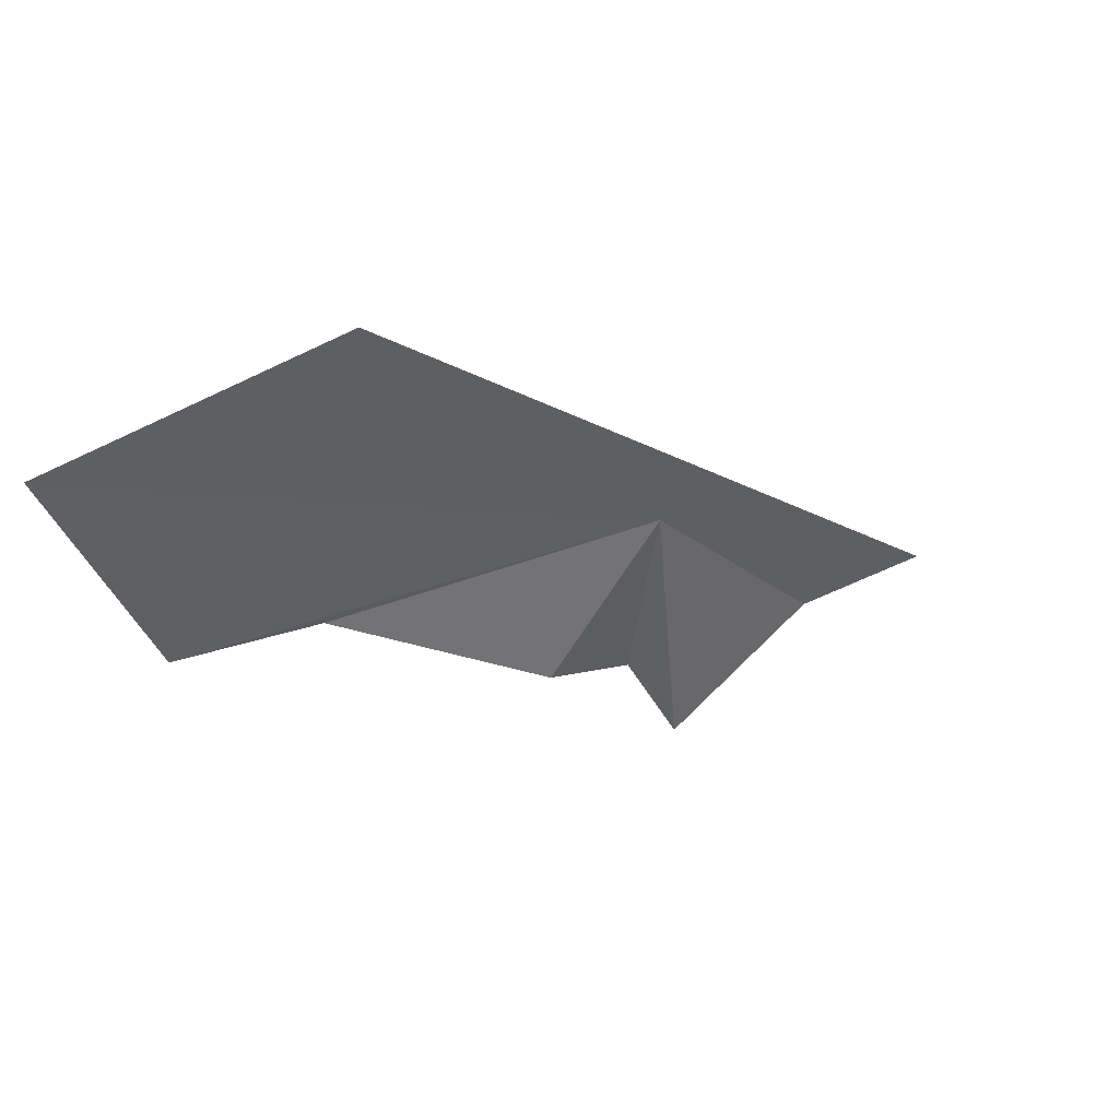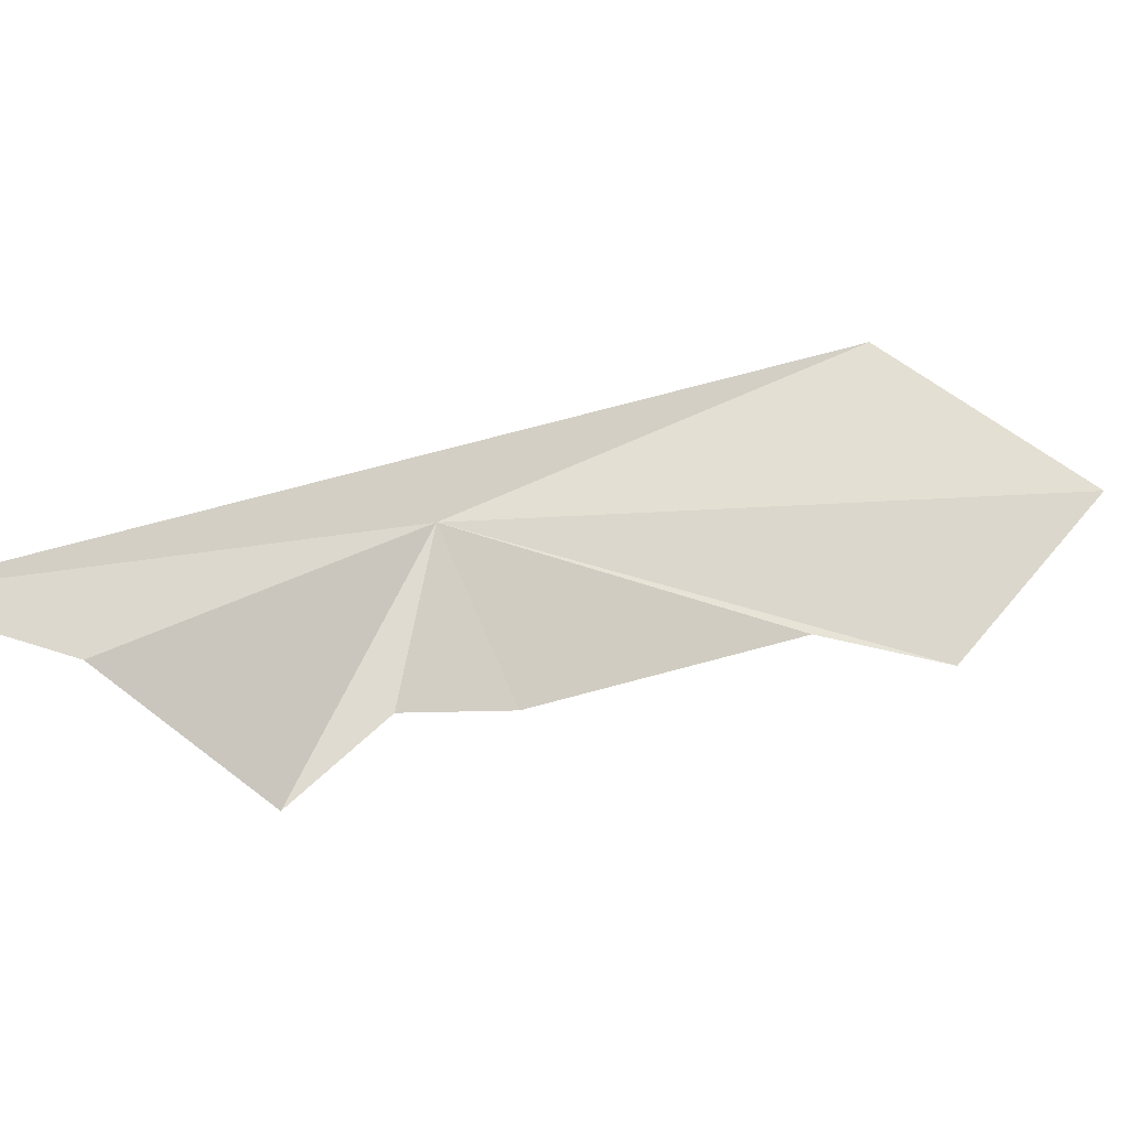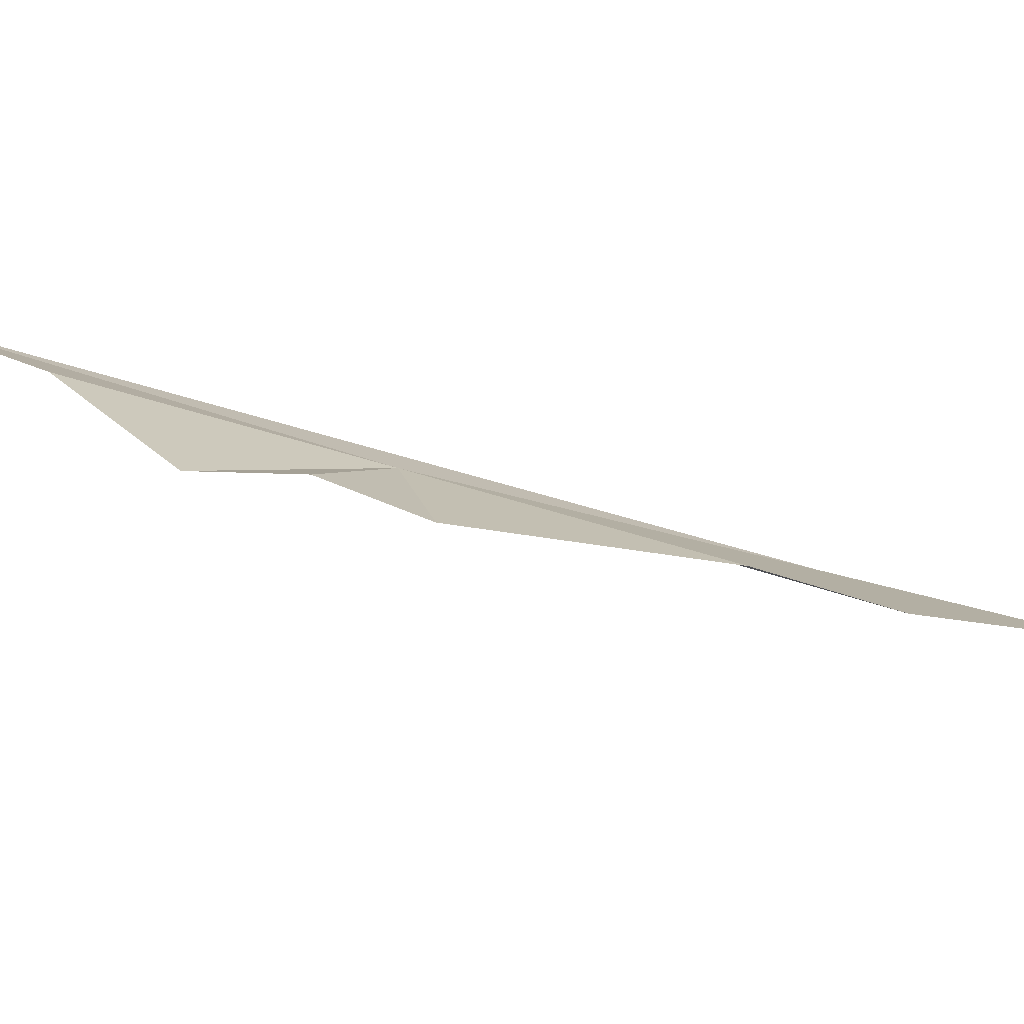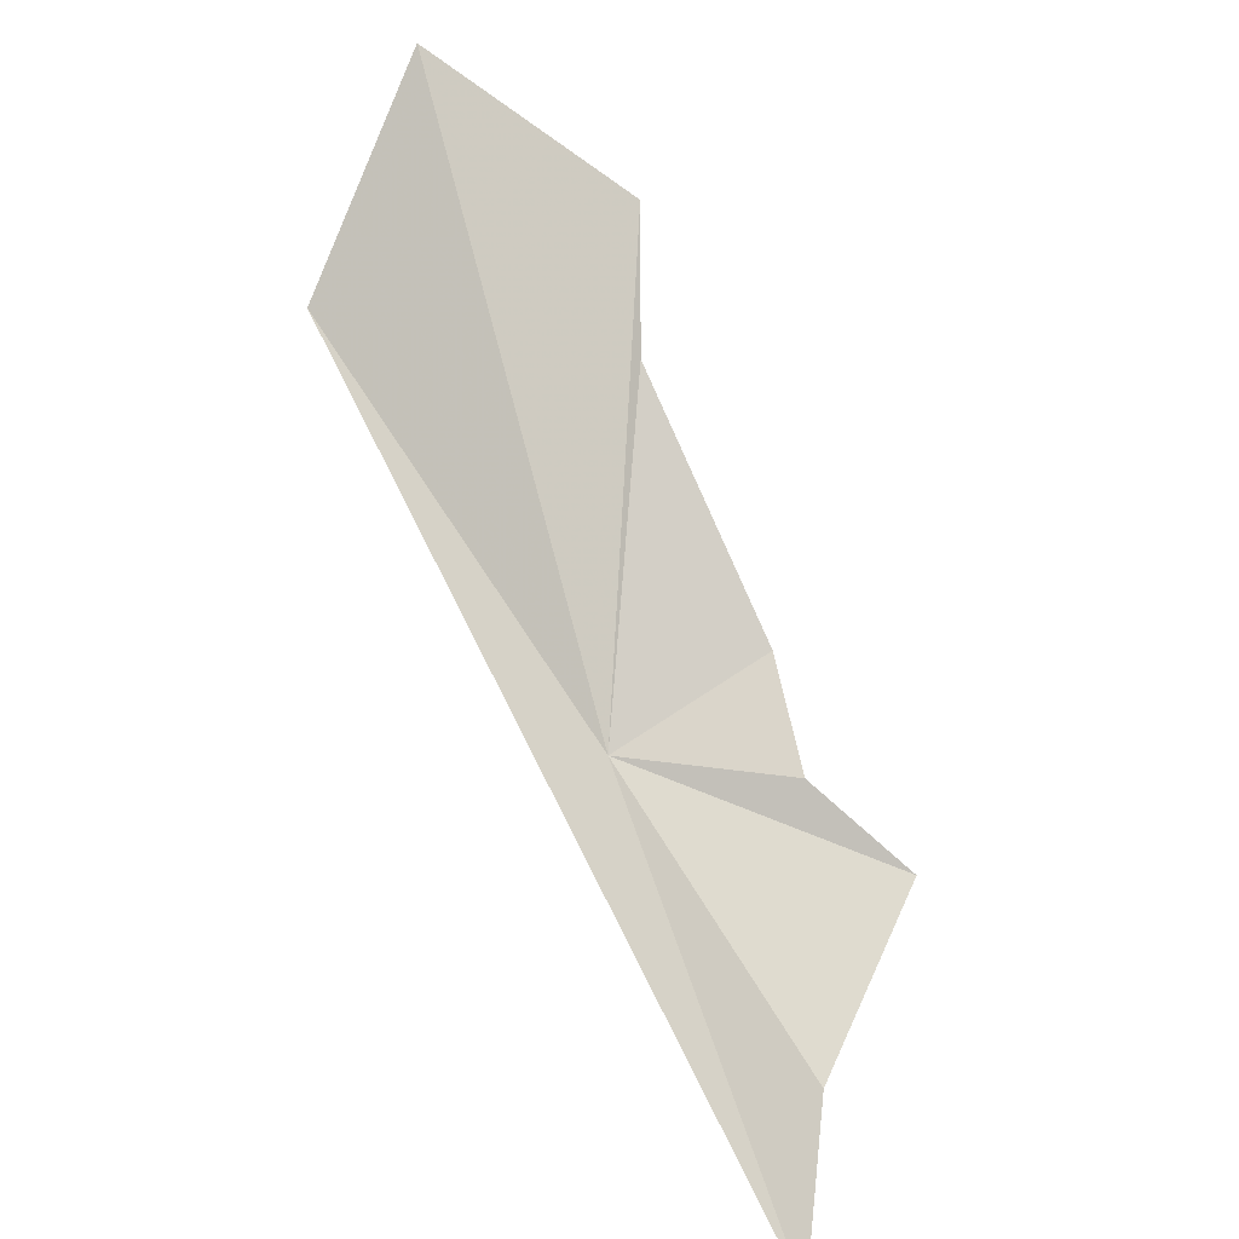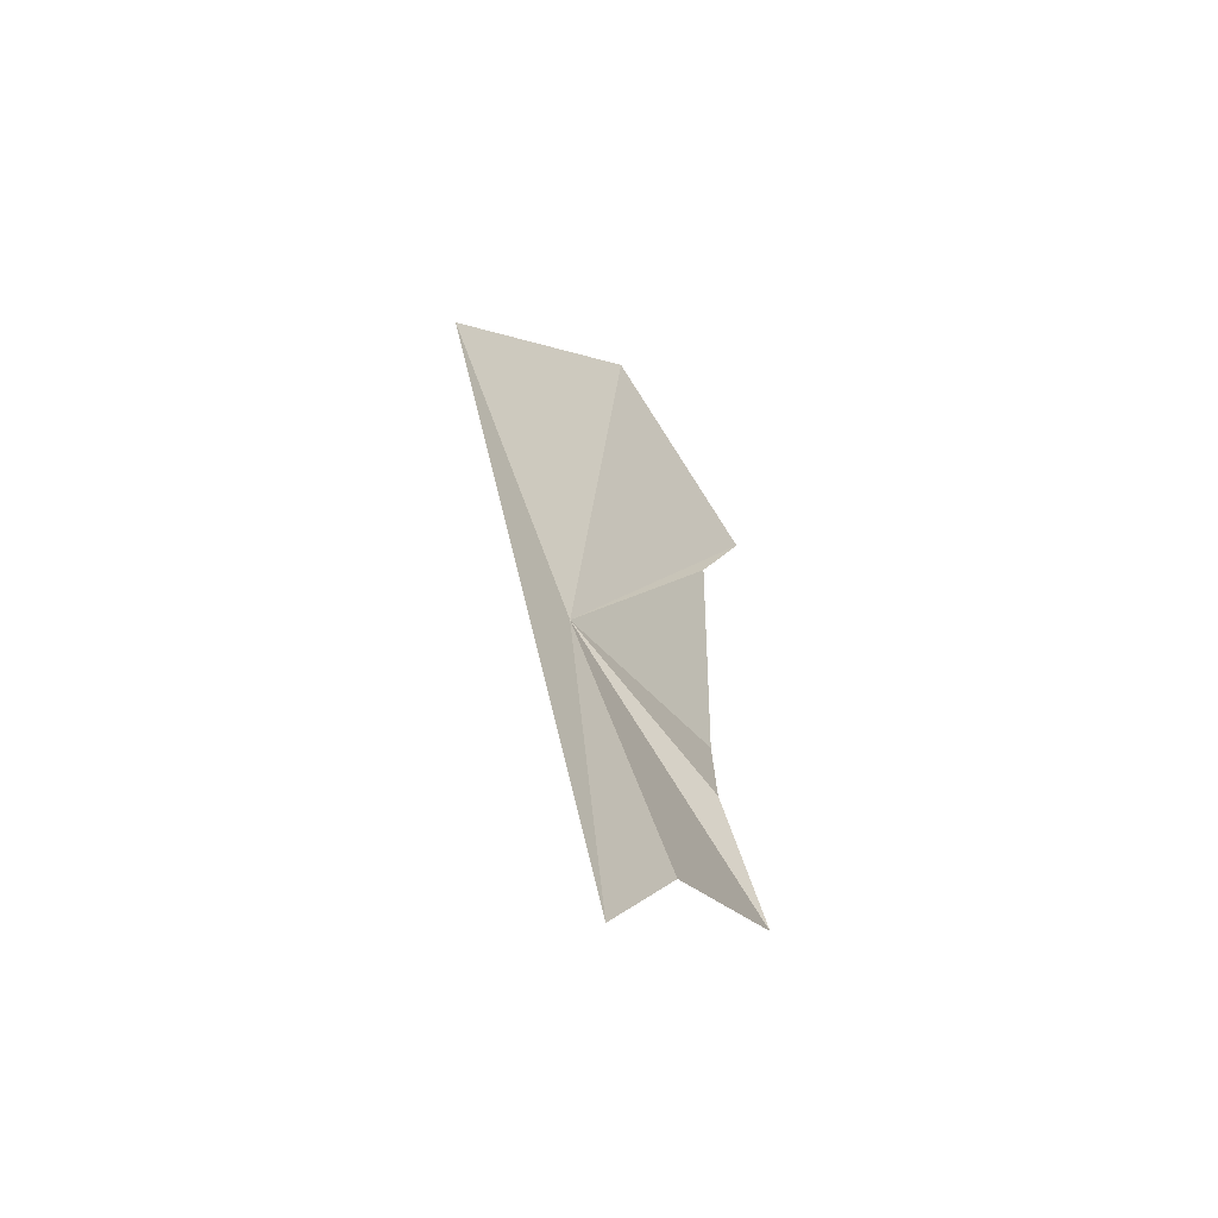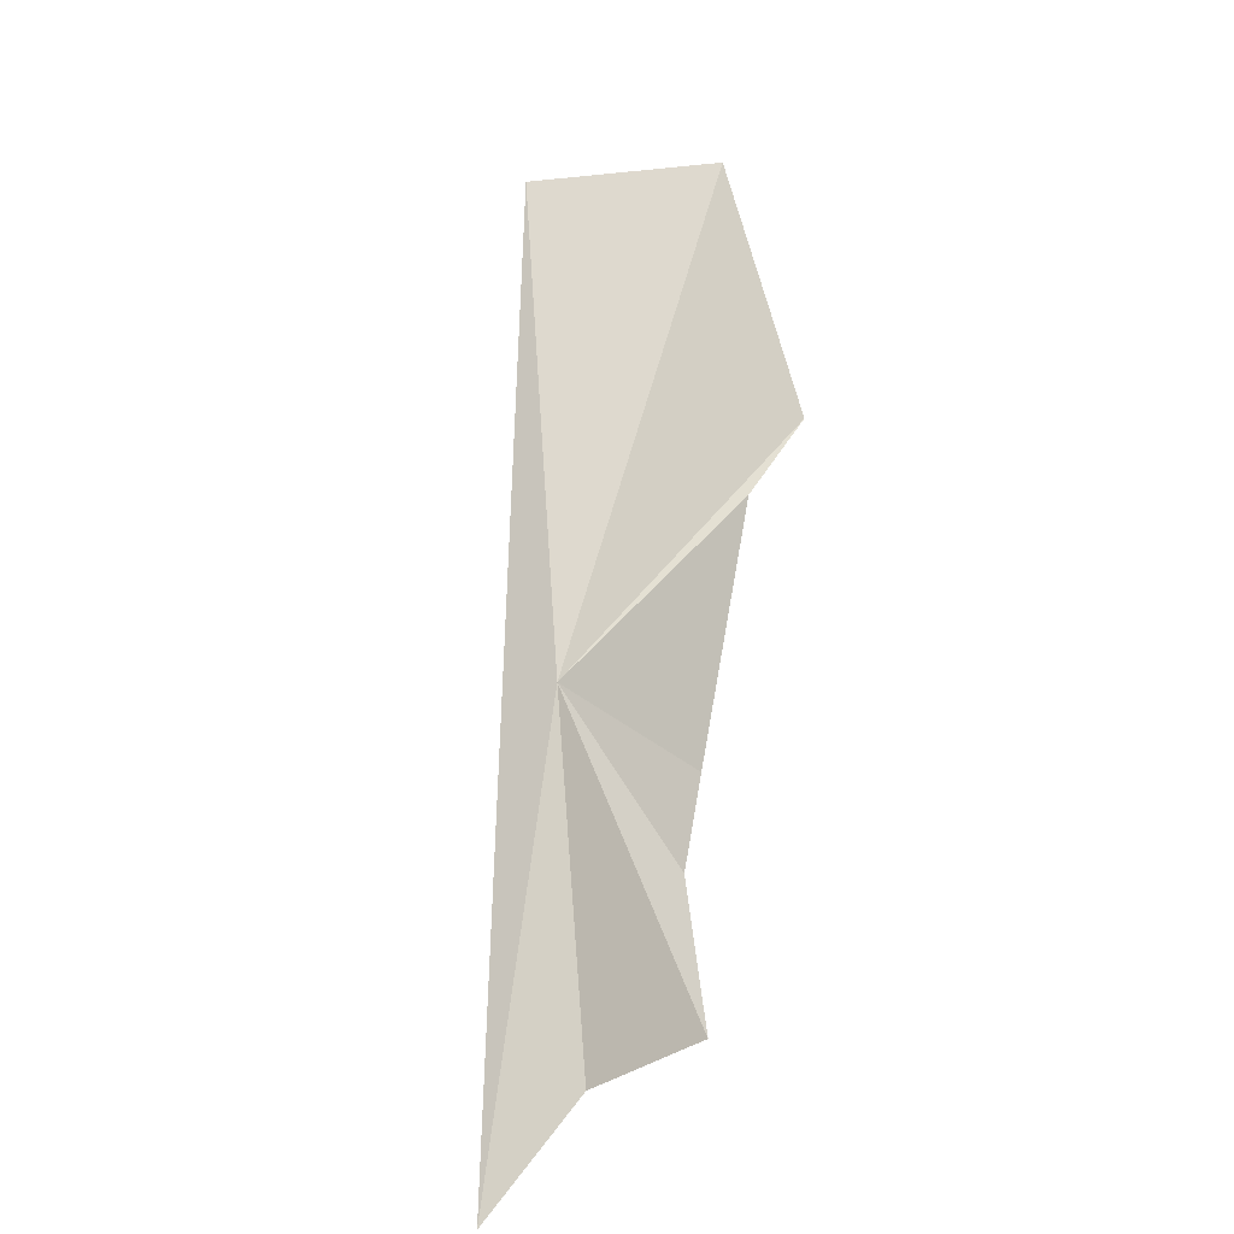
<metadata>
{"format":"obj","ext":"obj","renderer":"f3d","projection":"perspective","resolution":1024,"background":"white","views":[{"elev":-17.1,"azim":76.4,"up":"+Y"},{"elev":31.7,"azim":-81.0,"up":"+Y"},{"elev":-33.9,"azim":-64.2,"up":"+Y"},{"elev":19.5,"azim":-136.0,"up":"+Z"},{"elev":31.9,"azim":-142.9,"up":"+Y"},{"elev":54.4,"azim":-134.4,"up":"+Y"}]}
</metadata>
<code>
v -14.12 32.86 -12.04
v -14.61 32 -11.5
v -15.07 32.23 -12.09
v -13.12 31.56 -9.128
v -13.48 31.92 -9.976
v -11.55 32.85 -9.821
v -11.63 31.97 -8.298
v -16.16 33.43 -14.44
v -15.71 32 -12.57
v -15.84 32.93 -13.5
f 1 3 2
f 1 5 4
f 1 7 6
f 1 6 8
f 1 9 3
f 1 10 9
f 1 2 5
f 1 8 10
f 1 4 7

</code>
